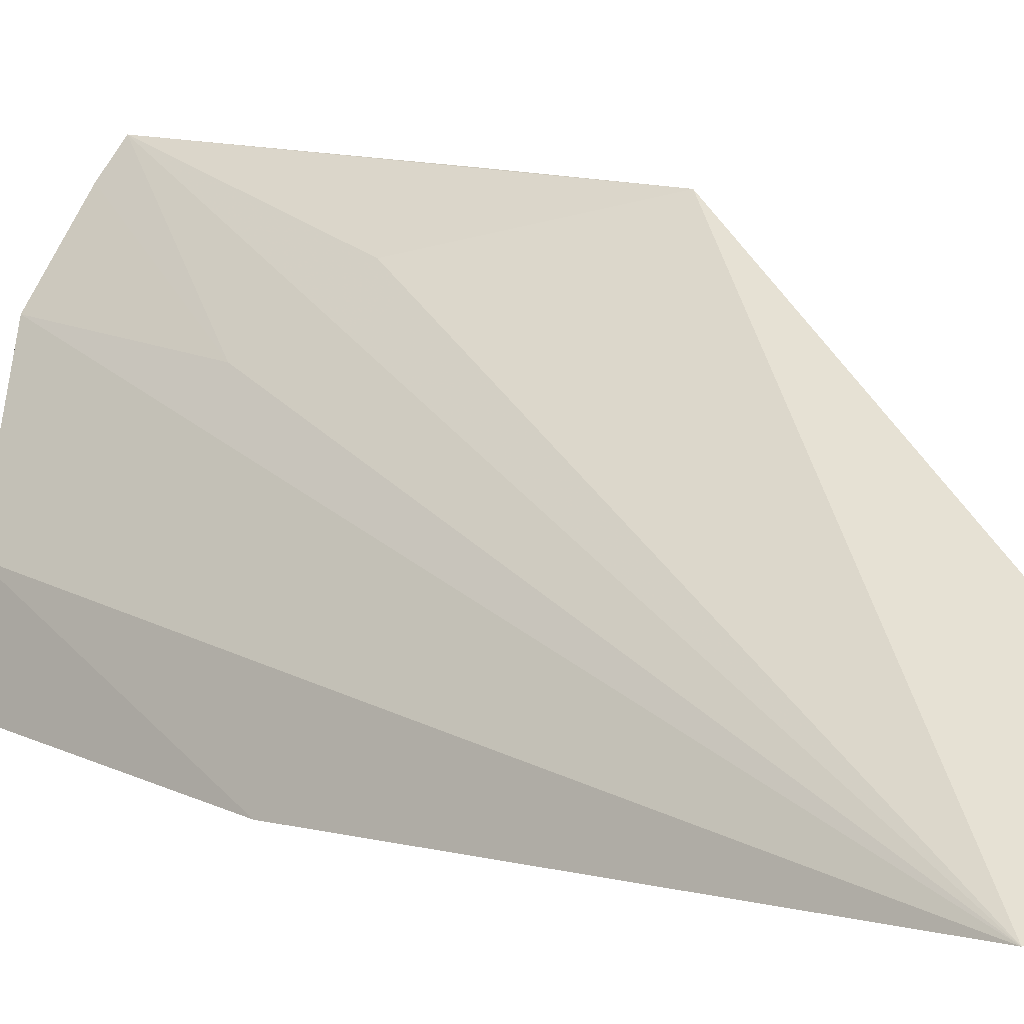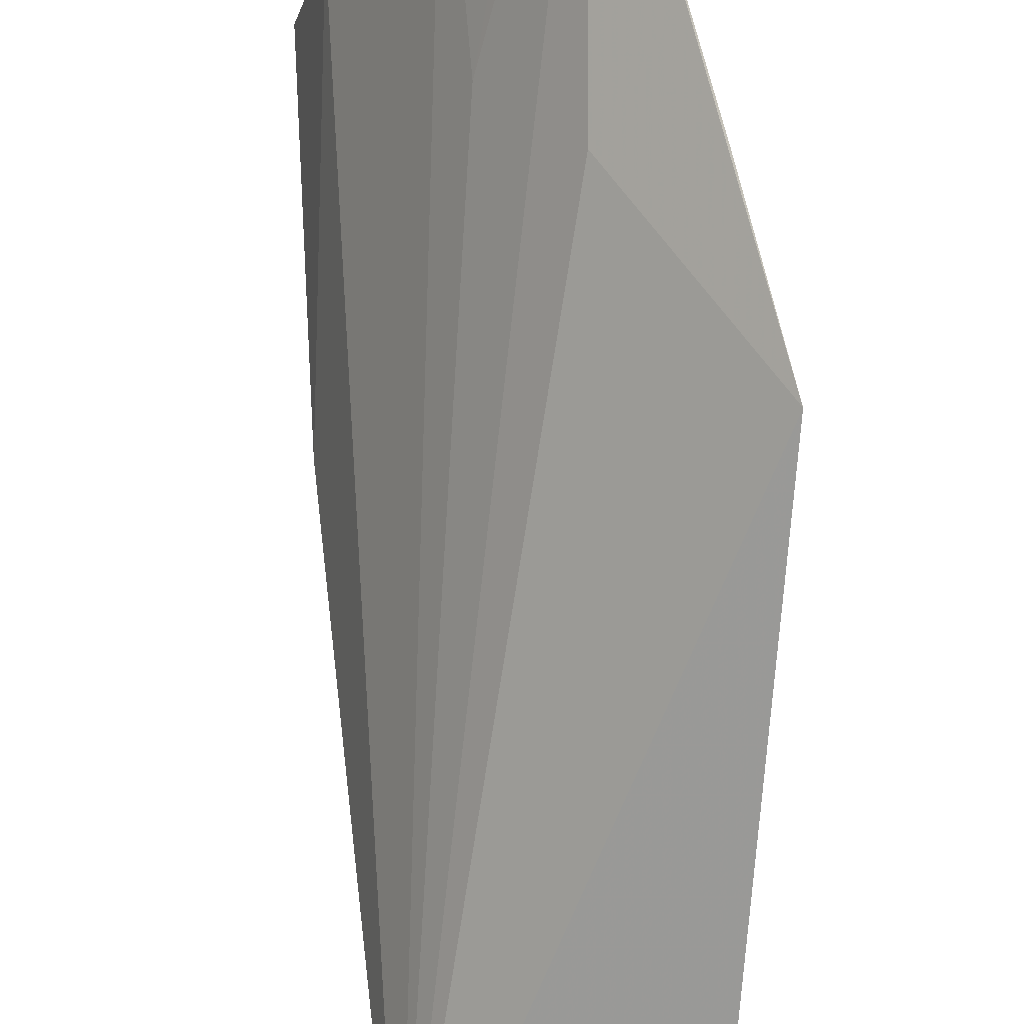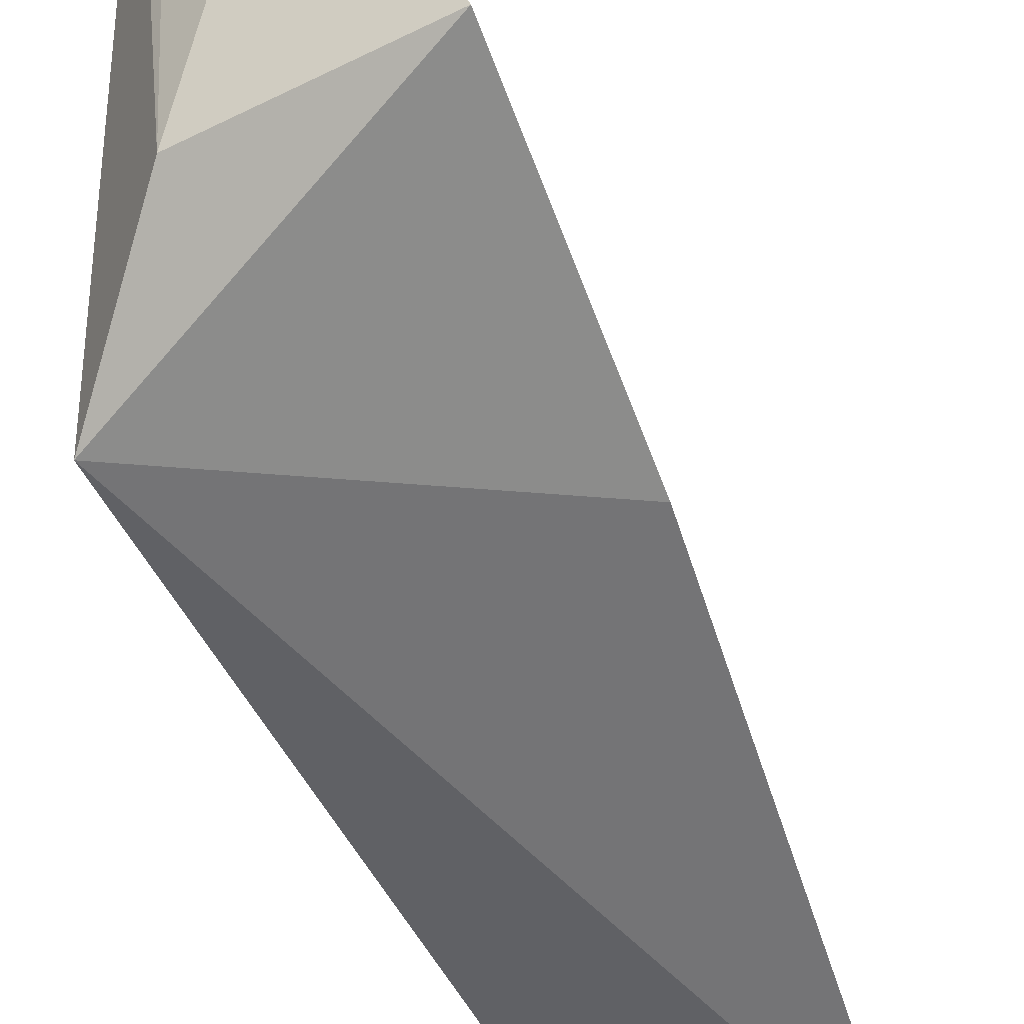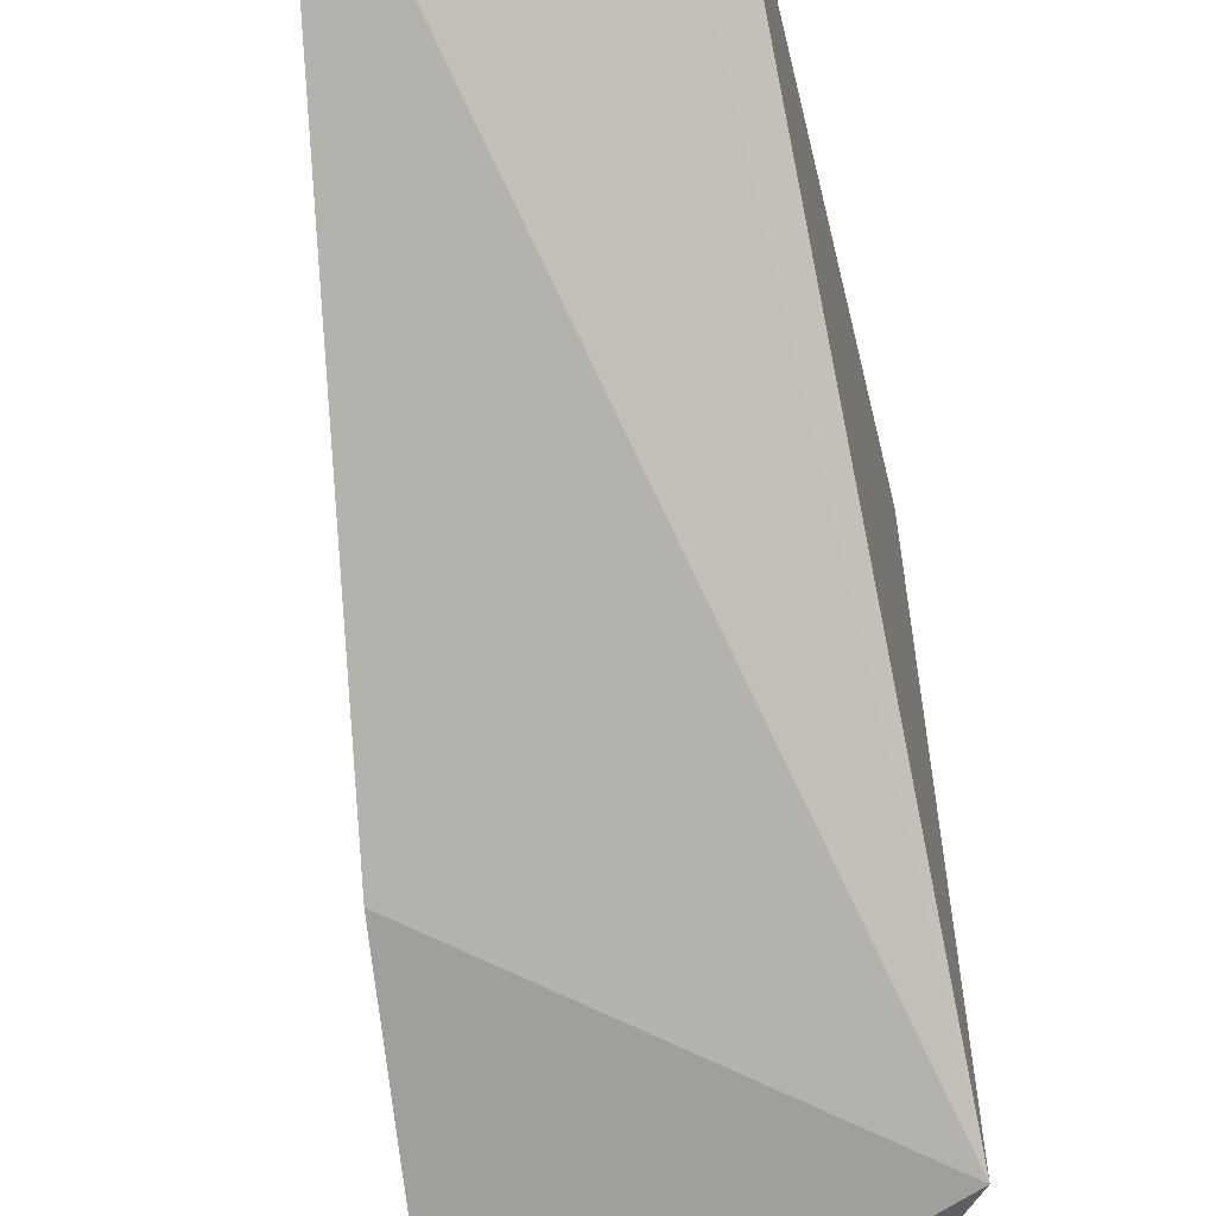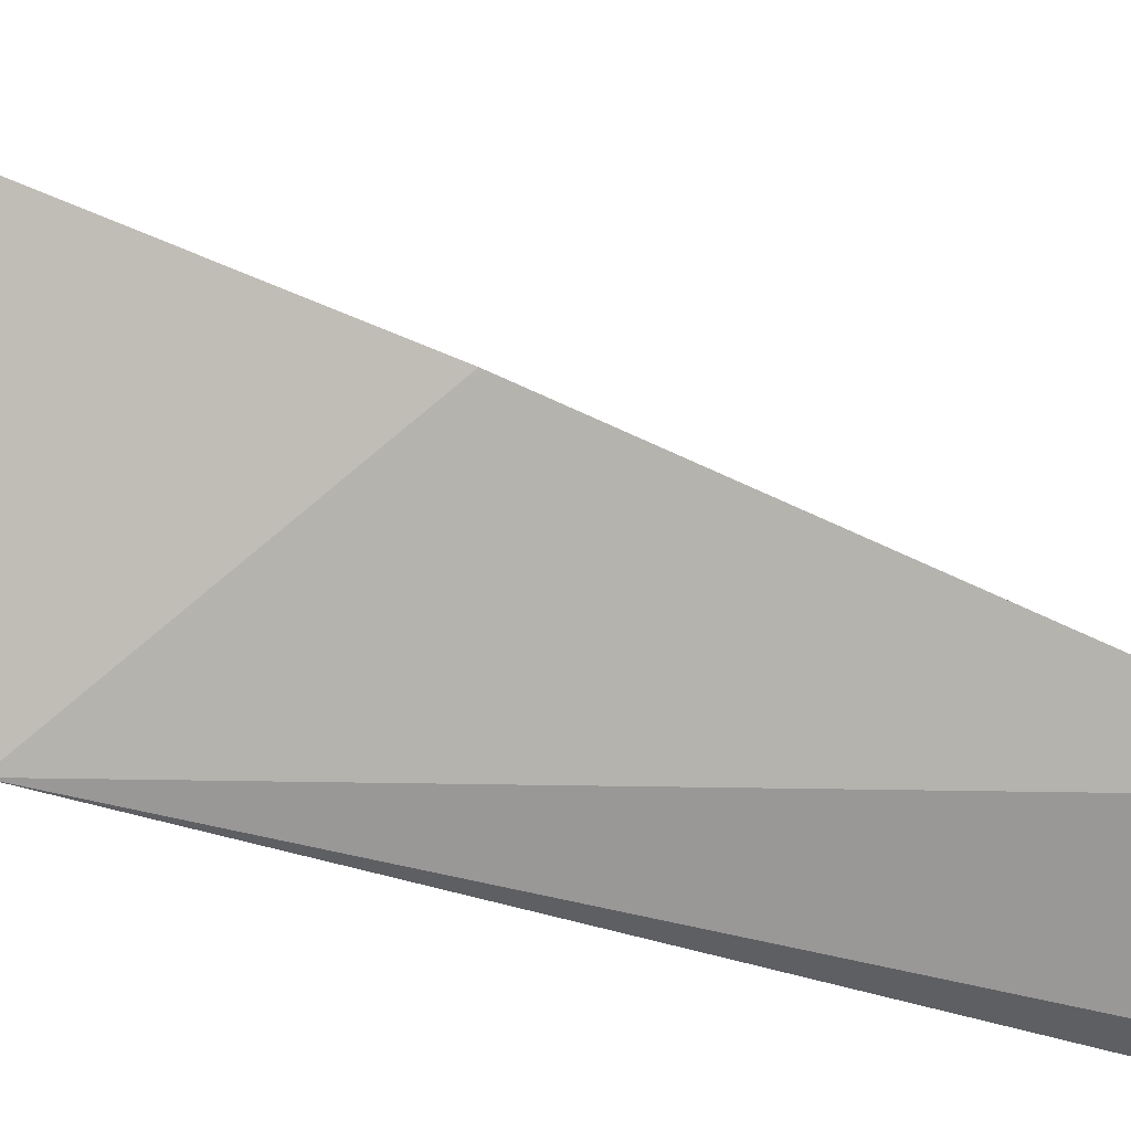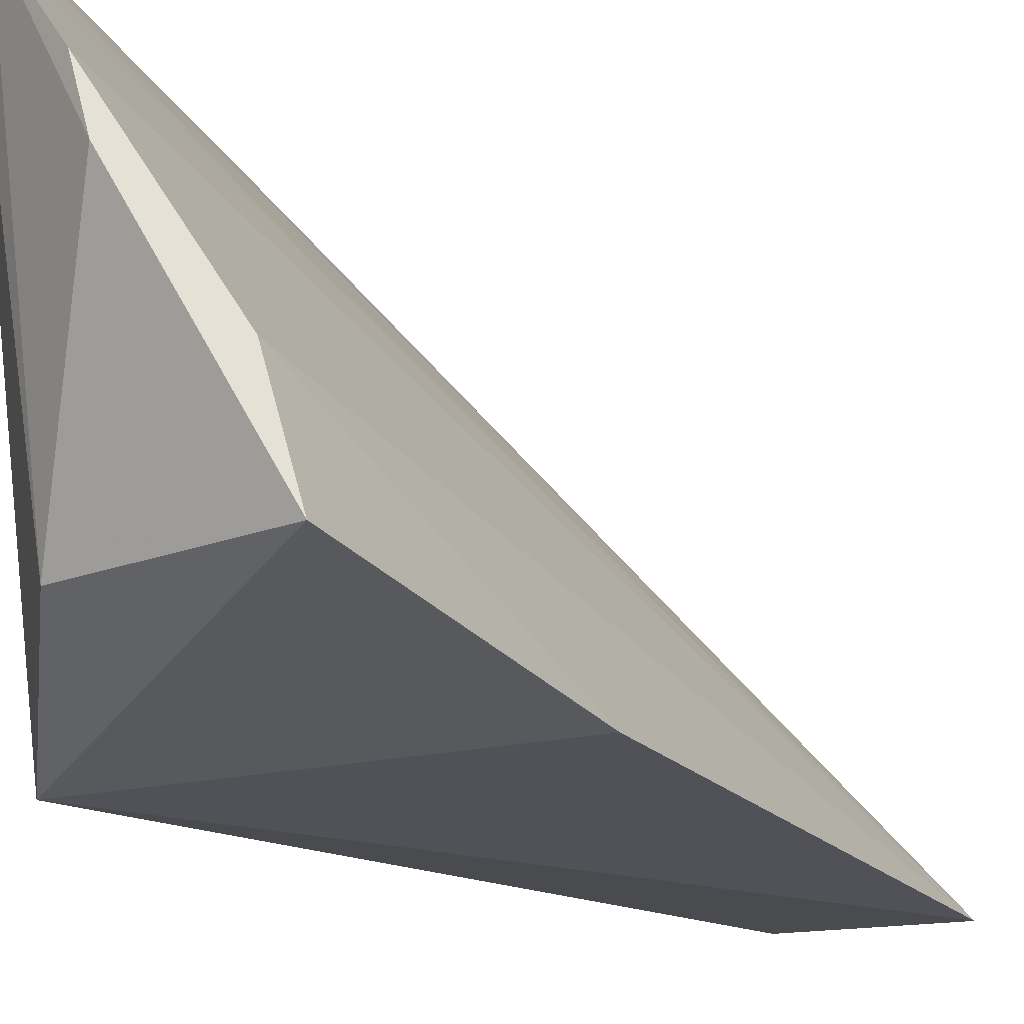
<metadata>
{"format":"obj","ext":"obj","renderer":"f3d","projection":"perspective","resolution":1024,"background":"white","views":[{"elev":7.4,"azim":-40.5,"up":"+Z"},{"elev":74.5,"azim":1.8,"up":"+Z"},{"elev":-55.5,"azim":-154.5,"up":"+Z"},{"elev":-79.7,"azim":11.8,"up":"+Z"},{"elev":-74.4,"azim":-106.3,"up":"+Z"},{"elev":-20.9,"azim":-143.7,"up":"+Z"}]}
</metadata>
<code>
v -0.03021 -0.01081 0.07587
v -0.02265 -0.03614 0.07416
v -0.02459 -0.02154 0.0504
v -0.04116 -0.01466 0.05399
v -0.03507 -0.06318 0.05335
v -0.03052 -0.01523 0.05447
v -0.02513 -0.02753 0.07476
v -0.02969 -0.02648 0.07148
v -0.03966 -0.01409 0.05976
v -0.02409 -0.06232 0.0552
v -0.03966 -0.03199 0.05247
v -0.03598 -0.01073 0.06567
v -0.03521 -0.01045 0.06878
v -0.02591 -0.06292 0.05411
v -0.03162 -0.01051 0.07394
v -0.03373 -0.02251 0.06755
f 6 1 3
f 6 3 4
f 7 1 2
f 7 2 3
f 7 3 1
f 8 5 2
f 8 2 1
f 8 1 5
f 10 3 2
f 10 2 5
f 11 4 3
f 11 3 5
f 11 9 4
f 11 5 9
f 12 6 4
f 13 9 5
f 13 12 4
f 13 4 9
f 14 10 5
f 14 5 3
f 14 3 10
f 15 1 6
f 15 6 12
f 15 12 13
f 16 15 13
f 16 13 5
f 16 5 1
f 16 1 15

</code>
